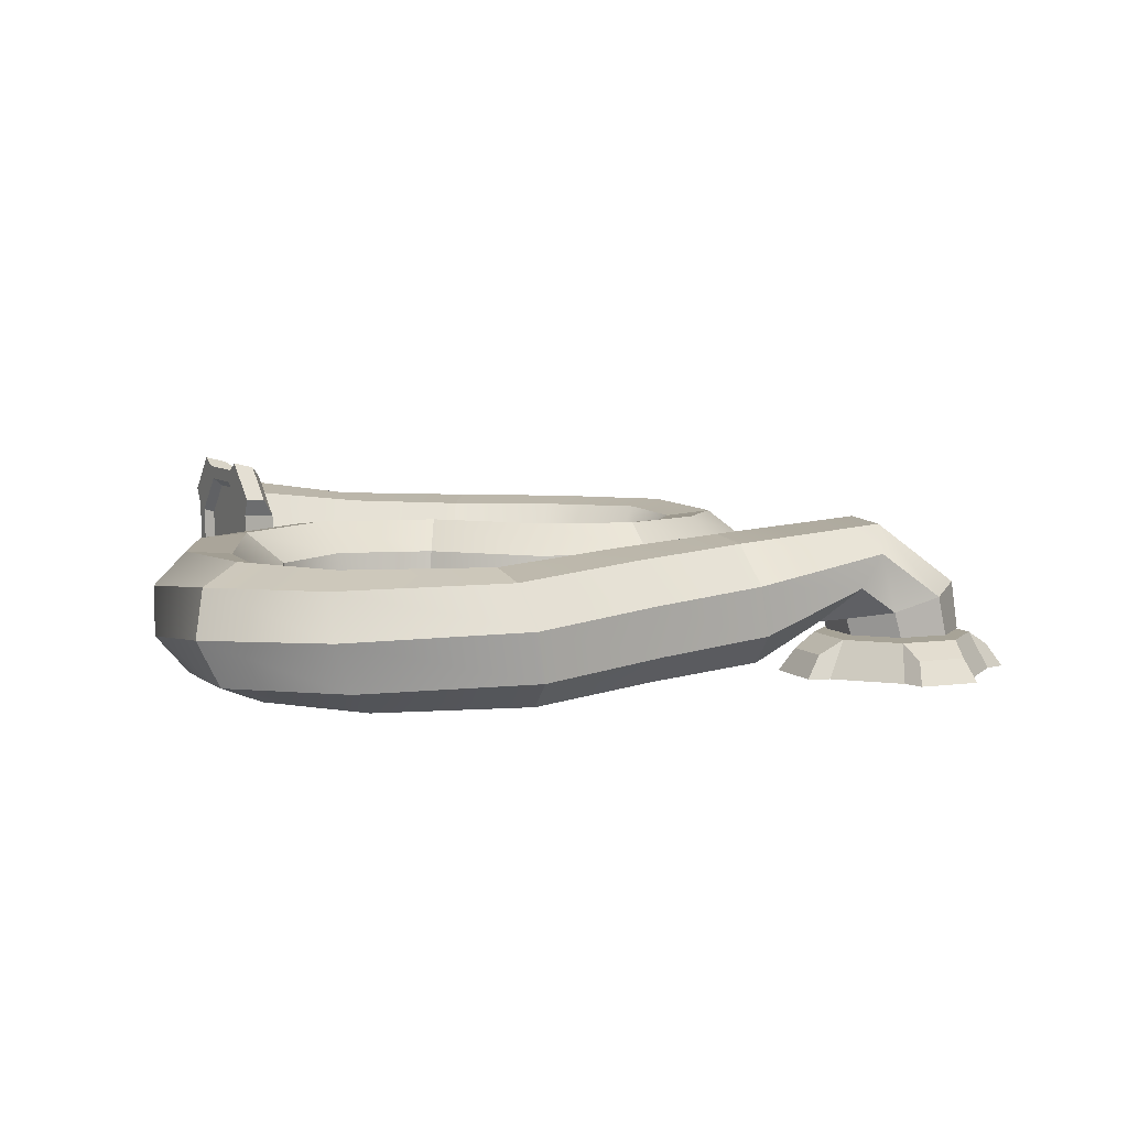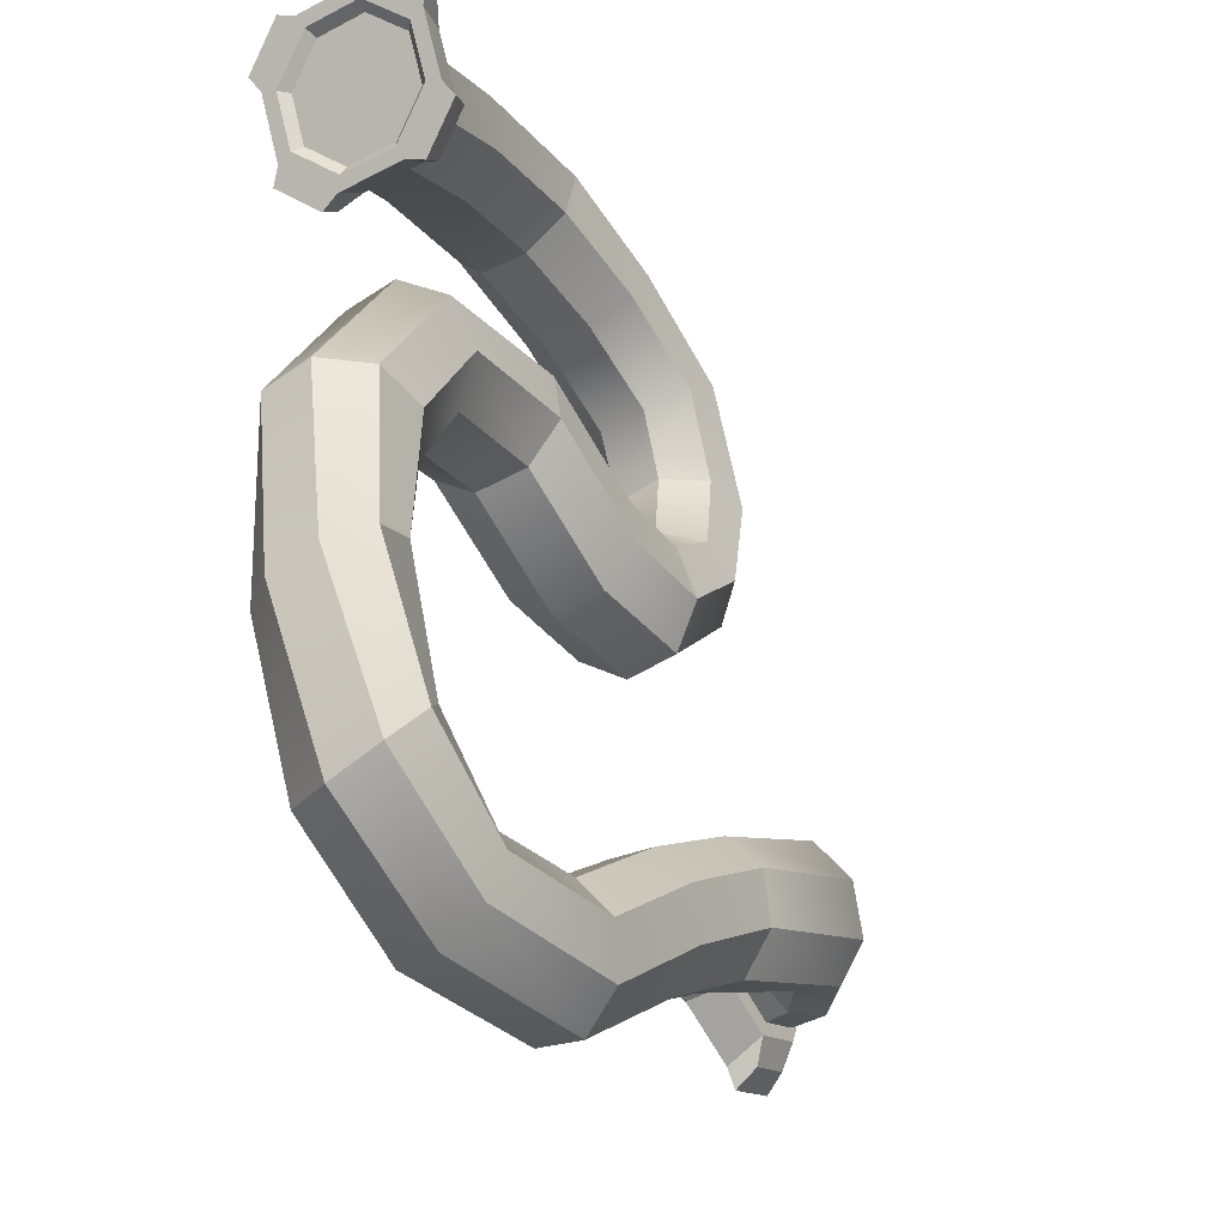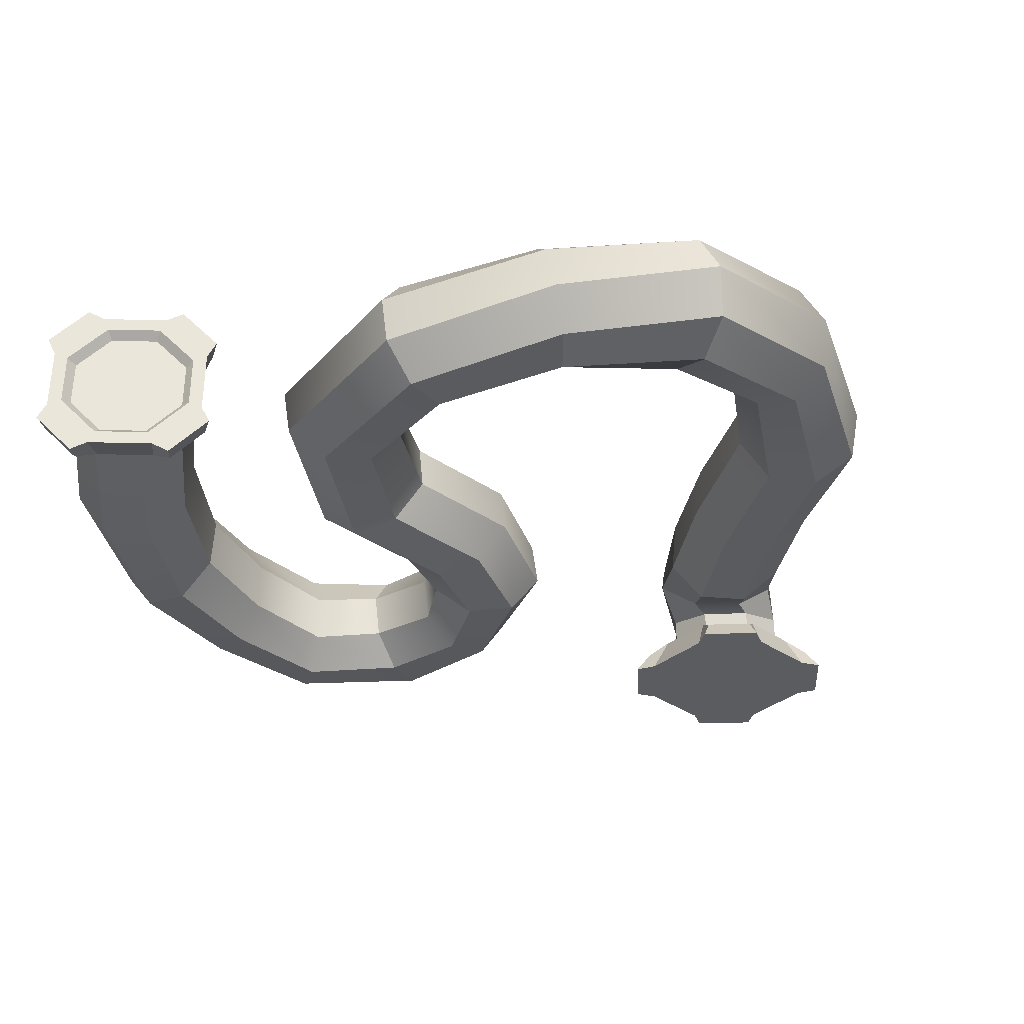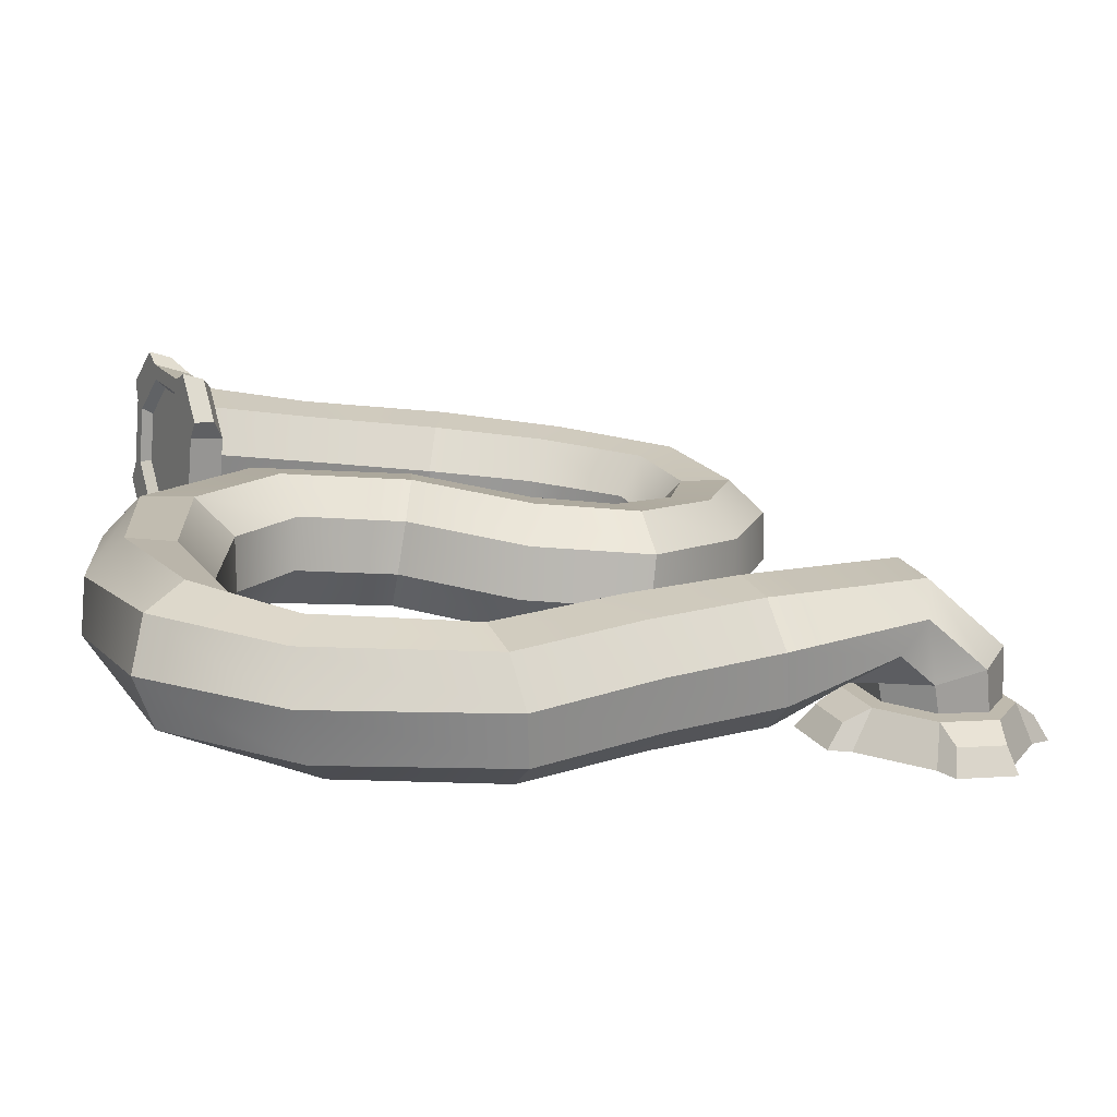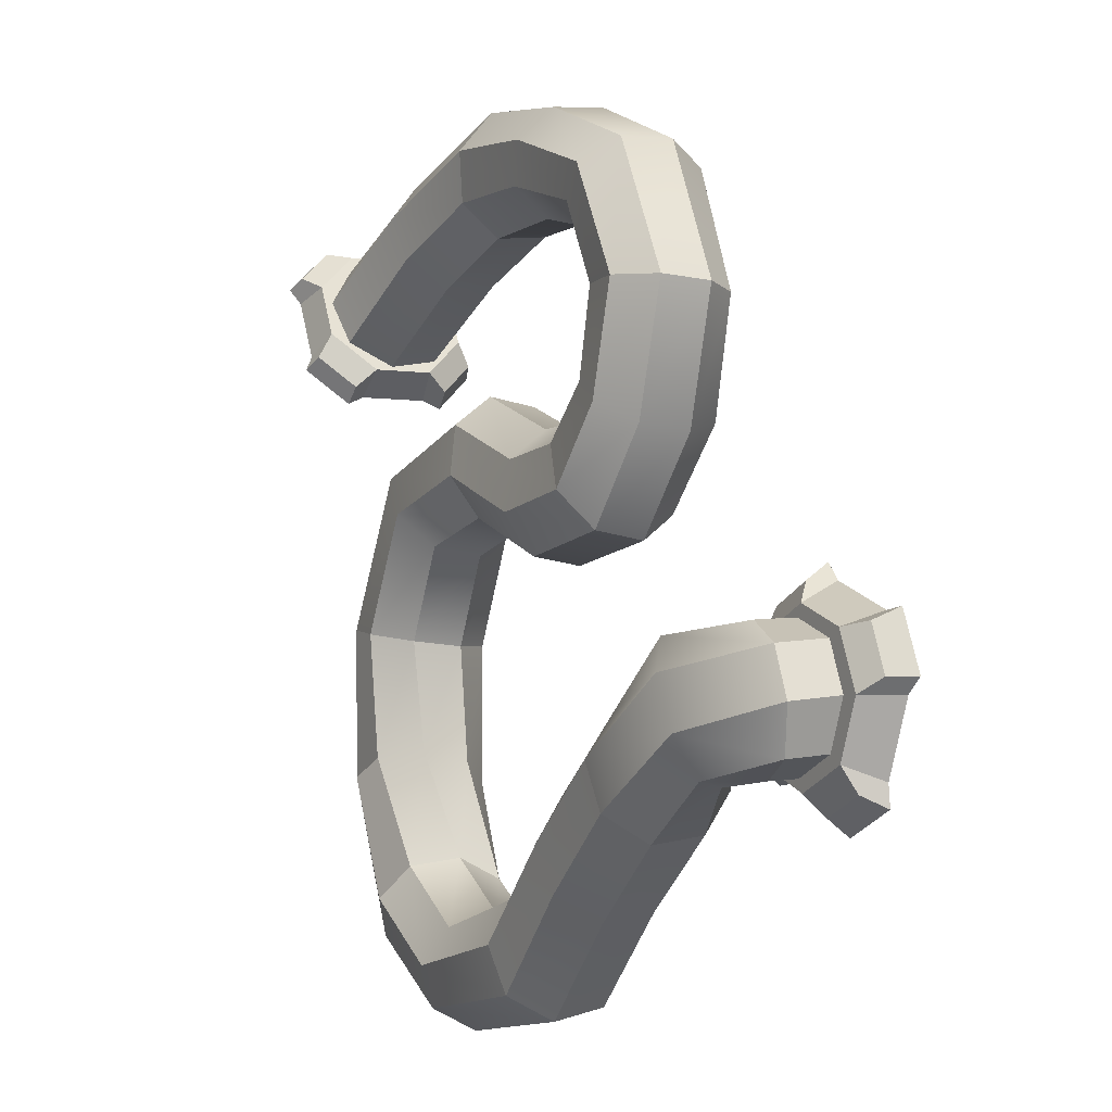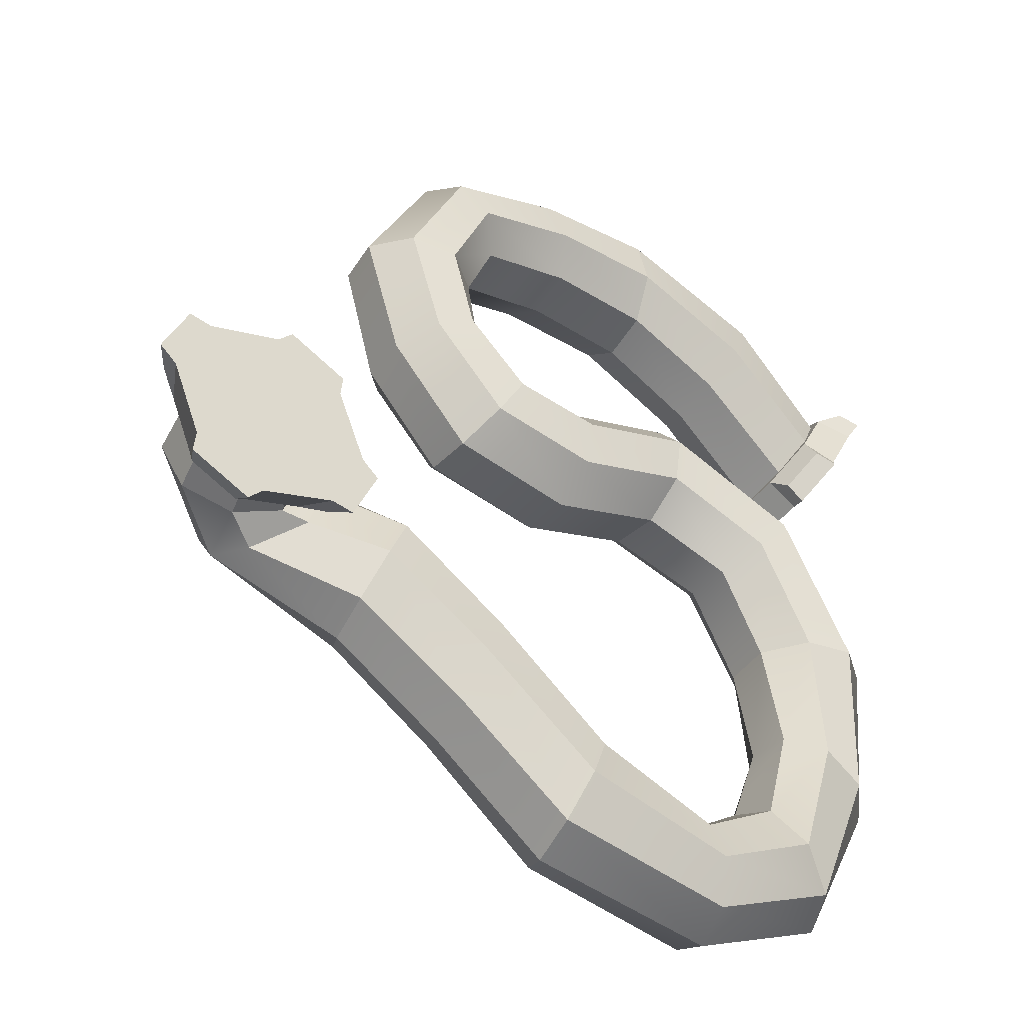
<metadata>
{"format":"obj","ext":"obj","renderer":"f3d","projection":"perspective","resolution":1024,"background":"white","views":[{"elev":6.7,"azim":-180.0,"up":"+Y"},{"elev":-40.5,"azim":121.9,"up":"+Z"},{"elev":-34.5,"azim":115.1,"up":"+Y"},{"elev":-74.9,"azim":174.3,"up":"+Z"},{"elev":-5.2,"azim":-118.0,"up":"+Z"},{"elev":-44.7,"azim":-36.4,"up":"+Z"}]}
</metadata>
<code>
v -40.64 -0.15 -32.73
v -51.42 -0.15 -37.19
v -62.2 -0.15 -32.73
v -66.66 -0.15 -21.95
v -62.2 -0.15 -11.18
v -51.42 -0.15 -6.712
v -40.64 -0.15 -11.18
v -36.18 -0.15 -21.95
v -42.82 5.58 -30.55
v -51.42 5.58 -34.12
v -60.02 5.58 -30.55
v -63.58 5.58 -21.95
v -60.02 5.58 -13.35
v -51.42 5.58 -9.788
v -42.82 5.58 -13.35
v -39.25 5.58 -21.95
v -51.42 -0.15 -21.95
v -51.42 5.58 -21.95
v -53.59 -0.15 -39.79
v -62.5 -0.15 -36.1
v -60.7 3.327 -34.31
v -53.59 3.327 -37.25
v -69.26 -0.15 -19.78
v -65.57 -0.15 -10.87
v -63.77 3.327 -12.67
v -66.72 3.327 -19.78
v -49.25 -0.15 -4.114
v -40.34 -0.15 -7.803
v -42.14 3.327 -9.6
v -49.25 3.327 -6.656
v -33.58 -0.15 -24.13
v -37.27 -0.15 -33.03
v -39.07 3.327 -31.23
v -36.12 3.327 -24.13
v -44.15 6.131 -29.22
v -51.42 6.131 -32.23
v -58.68 6.131 -29.22
v -61.69 6.131 -21.95
v -58.68 6.131 -14.69
v -51.42 6.131 -11.68
v -44.15 6.131 -14.69
v -41.14 6.131 -21.95
v -43.42 8.645 -29.2
v -50.4 10.04 -32.54
v -57.51 12.12 -29.89
v -60.58 13.67 -22.82
v -57.82 13.77 -15.46
v -50.83 12.37 -12.12
v -43.72 10.29 -14.76
v -40.65 8.746 -21.84
v -29.24 2.546 -33.6
v -30.56 7.439 -39.61
v -29.38 15.11 -40.91
v -26.39 21.06 -36.72
v -23.34 21.8 -29.51
v -22.02 16.91 -23.5
v -23.2 9.244 -22.21
v -26.19 3.294 -26.39
v 4.088 0.1028 -58.29
v 2.592 4.505 -64.63
v 3.547 12.09 -66.49
v 6.394 18.41 -62.78
v 9.465 19.76 -55.66
v 10.96 15.36 -49.32
v 10.01 7.78 -47.46
v 7.158 1.459 -51.18
v 43.34 -0.0578 -53.26
v 48.55 2.81 -58.41
v 51.81 9.851 -59.68
v 51.23 16.94 -56.32
v 47.14 19.92 -50.31
v 41.93 17.06 -45.16
v 38.66 10.02 -43.89
v 39.25 2.927 -47.24
v 49.24 1.031 -10.23
v 56.96 0.03928 -9.091
v 63.05 4.843 -7.825
v 63.96 12.63 -7.176
v 59.14 18.84 -7.525
v 51.42 19.83 -8.667
v 45.33 15.02 -9.934
v 44.42 7.238 -10.58
v 23.48 1.031 11.27
v 23.83 0.03928 19.06
v 23.75 4.843 25.29
v 23.29 12.63 26.3
v 22.71 18.84 21.5
v 22.36 19.83 13.71
v 22.44 15.02 7.482
v 22.9 7.238 6.47
v -11.54 1.031 5.427
v -7.979 0.03928 12.37
v -5.459 4.843 18.06
v -5.461 12.63 19.18
v -7.981 18.84 15.06
v -11.54 19.83 8.115
v -14.06 15.02 2.42
v -14.06 7.238 1.307
v -28.35 1.498 34.75
v -20.96 0.5584 34.84
v -15.07 5.11 35.25
v -14.14 12.49 35.74
v -18.71 18.37 36.03
v -26.1 19.31 35.94
v -31.99 14.76 35.54
v -32.92 7.379 35.04
v 18.02 1.031 65.04
v 19.01 0.03928 57.3
v 20.15 4.843 51.18
v 20.78 12.63 50.26
v 20.53 18.84 55.09
v 19.54 19.83 62.83
v 18.4 15.02 68.95
v 17.77 7.238 69.86
v 61.85 5.361 48.06
v 58.33 3.773 41.2
v 55.08 8.09 35.49
v 53.99 15.78 34.27
v 55.71 22.34 38.25
v 59.23 23.93 45.1
v 62.48 19.62 50.81
v 63.57 11.92 52.03
v -16.5 18.84 22.73
v -12.86 12.63 24.69
v -13.34 4.843 23.86
v -17.67 0.03928 20.75
v -23.31 1.031 17.16
v -26.95 7.238 15.21
v -26.47 15.02 16.03
v -22.14 19.83 19.15
v -12.78 18.84 48.85
v -10 12.63 45.94
v -10.91 4.843 46.22
v -14.96 0.03928 49.53
v -19.79 1.031 53.93
v -22.57 7.238 56.85
v -21.66 15.02 56.57
v -17.61 19.83 53.26
v 3.261 18.84 54.14
v 4.663 12.63 50.19
v 3.908 4.843 50.81
v 1.438 0.03928 55.66
v -1.3 1.031 61.88
v -2.702 7.238 65.83
v -1.947 15.02 65.2
v 0.5231 19.83 60.36
v 41.37 19.83 9.591
v 46.08 18.84 15.7
v 49.24 12.63 19.19
v 49 4.843 18
v 45.5 0.03928 12.84
v 40.79 1.031 6.728
v 37.63 7.238 3.245
v 37.87 15.02 4.431
v 4.224 19.83 6.431
v 4.566 18.84 14.23
v 5.138 12.63 19.02
v 5.603 4.843 18.01
v 5.689 0.03928 11.78
v 5.348 1.031 3.989
v 4.776 7.238 -0.8072
v 4.311 15.02 0.2043
v 51 18.62 -28.24
v 57.59 19.31 -31.33
v 62 14.51 -34.67
v 61.65 7.023 -36.31
v 56.75 1.245 -35.28
v 50.16 0.5572 -32.19
v 45.74 5.361 -28.85
v 46.09 12.84 -27.21
v 31.66 19.85 -59.79
v 32.3 17.65 -66.34
v 31.22 10.93 -69.86
v 29.07 3.628 -68.31
v 27.1 0.01975 -62.58
v 26.47 2.218 -56.04
v 27.54 8.936 -52.51
v 29.69 16.24 -54.06
v 38.87 19.86 49.32
v 36.67 13.6 45.03
v 36.61 5.642 46.18
v 38.72 0.6582 52.08
v 41.76 1.562 59.29
v 43.96 7.809 63.58
v 44.02 15.75 62.44
v 41.91 20.74 56.53
v -7.466 20.83 -40.86
v -10.53 19.79 -48.02
v -13.45 13.67 -51.98
v -14.52 6.04 -50.42
v -13.12 1.382 -44.25
v -10.06 2.419 -37.08
v -7.135 8.546 -33.12
v -6.061 16.17 -34.69
v -45.32 23.54 -18.85
v -48.43 23.09 -26.64
v -48.39 19.07 -32.66
v -45.23 13.86 -33.38
v -39.26 8.263 -29.4
v -36.15 8.718 -21.6
v -37.72 14.95 -14.57
v -40.88 20.17 -13.85
v 57.02 18.96 30.23
v 56.8 8.347 30.39
v 60.01 0.868 37.21
v 64.79 0.9067 46.69
v 68.33 8.441 53.29
v 68.56 19.06 53.13
v 65.34 26.54 46.31
v 60.56 26.5 36.82
v 52.61 18.46 34.23
v 52.41 9.156 34.36
v 55.23 2.599 40.34
v 59.41 2.633 48.66
v 62.52 9.238 54.44
v 62.72 18.54 54.3
v 59.9 25.1 48.32
v 55.71 25.07 40.01
v 57.56 13.85 44.33
v 56.1 5.61 29.15
v 58.75 -0.5704 34.79
v 55.75 0.4668 36.5
v 53.42 5.885 31.56
v 65.99 -0.5114 49.15
v 68.91 5.714 54.6
v 65.39 5.982 55.32
v 62.82 0.524 50.54
v 69.26 21.79 54.36
v 66.6 27.97 48.73
v 63.39 27.12 50.14
v 65.72 21.7 55.08
v 59.37 27.92 34.36
v 56.44 21.69 28.91
v 53.76 21.6 31.32
v 56.32 27.06 36.1
v 58.01 18.05 32.24
v 57.82 9.281 32.37
v 60.48 3.105 38
v 64.42 3.137 45.83
v 67.34 9.358 51.28
v 67.53 18.12 51.15
v 64.88 24.3 45.51
v 60.93 24.27 37.68
v 57.3 17.56 34.03
v 57.13 9.854 34.15
v 61.4 13.74 42.4
v 59.47 4.427 39.1
v 62.93 4.455 45.98
v 65.5 9.921 50.76
v 65.67 17.62 50.65
v 63.33 23.05 45.7
v 59.87 23.02 38.82
f 1 2 10 9
f 19 20 21 22
f 3 4 12 11
f 23 24 25 26
f 5 6 14 13
f 27 28 29 30
f 7 8 16 15
f 31 32 33 34
f 2 1 17
f 3 2 17
f 4 3 17
f 5 4 17
f 6 5 17
f 7 6 17
f 8 7 17
f 1 8 17
f 9 10 18
f 10 11 18
f 11 12 18
f 12 13 18
f 13 14 18
f 14 15 18
f 15 16 18
f 16 9 18
f 2 3 20 19
f 3 11 21 20
f 11 10 22 21
f 10 2 19 22
f 4 5 24 23
f 5 13 25 24
f 13 12 26 25
f 12 4 23 26
f 6 7 28 27
f 7 15 29 28
f 15 14 30 29
f 14 6 27 30
f 8 1 32 31
f 1 9 33 32
f 9 16 34 33
f 16 8 31 34
f 36 44 43 35
f 37 45 44 36
f 38 46 45 37
f 39 47 46 38
f 40 48 47 39
f 41 49 48 40
f 42 50 49 41
f 35 43 50 42
f 43 44 198 199
f 44 45 197 198
f 45 46 196 197
f 46 47 195 196
f 47 48 202 195
f 48 49 201 202
f 49 50 200 201
f 50 43 199 200
f 51 52 190 191
f 52 53 189 190
f 53 54 188 189
f 54 55 187 188
f 55 56 194 187
f 56 57 193 194
f 57 58 192 193
f 58 51 191 192
f 59 60 174 175
f 60 61 173 174
f 61 62 172 173
f 62 63 171 172
f 63 64 178 171
f 64 65 177 178
f 65 66 176 177
f 66 59 175 176
f 67 68 167 168
f 68 69 166 167
f 69 70 165 166
f 70 71 164 165
f 71 72 163 164
f 72 73 170 163
f 73 74 169 170
f 74 67 168 169
f 75 76 151 152
f 76 77 150 151
f 77 78 149 150
f 78 79 148 149
f 79 80 147 148
f 80 81 154 147
f 81 82 153 154
f 82 75 152 153
f 83 84 159 160
f 84 85 158 159
f 85 86 157 158
f 86 87 156 157
f 87 88 155 156
f 88 89 162 155
f 89 90 161 162
f 90 83 160 161
f 91 92 126 127
f 92 93 125 126
f 93 94 124 125
f 94 95 123 124
f 95 96 130 123
f 96 97 129 130
f 97 98 128 129
f 98 91 127 128
f 99 100 134 135
f 100 101 133 134
f 101 102 132 133
f 102 103 131 132
f 103 104 138 131
f 104 105 137 138
f 105 106 136 137
f 106 99 135 136
f 107 108 182 183
f 108 109 181 182
f 109 110 180 181
f 110 111 179 180
f 111 112 186 179
f 112 113 185 186
f 113 114 184 185
f 114 107 183 184
f 124 123 103 102
f 125 124 102 101
f 126 125 101 100
f 127 126 100 99
f 128 127 99 106
f 129 128 106 105
f 130 129 105 104
f 123 130 104 103
f 132 131 139 140
f 133 132 140 141
f 134 133 141 142
f 135 134 142 143
f 136 135 143 144
f 137 136 144 145
f 138 137 145 146
f 131 138 146 139
f 140 139 111 110
f 141 140 110 109
f 142 141 109 108
f 143 142 108 107
f 144 143 107 114
f 145 144 114 113
f 146 145 113 112
f 139 146 112 111
f 148 147 88 87
f 149 148 87 86
f 150 149 86 85
f 151 150 85 84
f 152 151 84 83
f 153 152 83 90
f 154 153 90 89
f 147 154 89 88
f 156 155 96 95
f 157 156 95 94
f 158 157 94 93
f 159 158 93 92
f 160 159 92 91
f 161 160 91 98
f 162 161 98 97
f 155 162 97 96
f 164 163 80 79
f 165 164 79 78
f 166 165 78 77
f 167 166 77 76
f 168 167 76 75
f 169 168 75 82
f 170 169 82 81
f 163 170 81 80
f 172 171 71 70
f 173 172 70 69
f 174 173 69 68
f 175 174 68 67
f 176 175 67 74
f 177 176 74 73
f 178 177 73 72
f 171 178 72 71
f 180 179 119 118
f 181 180 118 117
f 182 181 117 116
f 183 182 116 115
f 184 183 115 122
f 185 184 122 121
f 186 185 121 120
f 179 186 120 119
f 188 187 63 62
f 189 188 62 61
f 190 189 61 60
f 191 190 60 59
f 192 191 59 66
f 193 192 66 65
f 194 193 65 64
f 187 194 64 63
f 196 195 55 54
f 197 196 54 53
f 198 197 53 52
f 199 198 52 51
f 200 199 51 58
f 201 200 58 57
f 202 201 57 56
f 195 202 56 55
f 203 204 212 211
f 220 221 222 223
f 205 206 214 213
f 224 225 226 227
f 207 208 216 215
f 228 229 230 231
f 209 210 218 217
f 232 233 234 235
f 245 244 246
f 247 245 246
f 248 247 246
f 249 248 246
f 250 249 246
f 251 250 246
f 252 251 246
f 244 252 246
f 211 212 219
f 212 213 219
f 213 214 219
f 214 215 219
f 215 216 219
f 216 217 219
f 217 218 219
f 218 211 219
f 204 205 221 220
f 205 213 222 221
f 213 212 223 222
f 212 204 220 223
f 206 207 225 224
f 207 215 226 225
f 215 214 227 226
f 214 206 224 227
f 208 209 229 228
f 209 217 230 229
f 217 216 231 230
f 216 208 228 231
f 210 203 233 232
f 203 211 234 233
f 211 218 235 234
f 218 210 232 235
f 204 203 236 237
f 205 204 237 238
f 206 205 238 239
f 207 206 239 240
f 208 207 240 241
f 209 208 241 242
f 210 209 242 243
f 203 210 243 236
f 237 236 244 245
f 238 237 245 247
f 239 238 247 248
f 240 239 248 249
f 241 240 249 250
f 242 241 250 251
f 243 242 251 252
f 236 243 252 244

</code>
